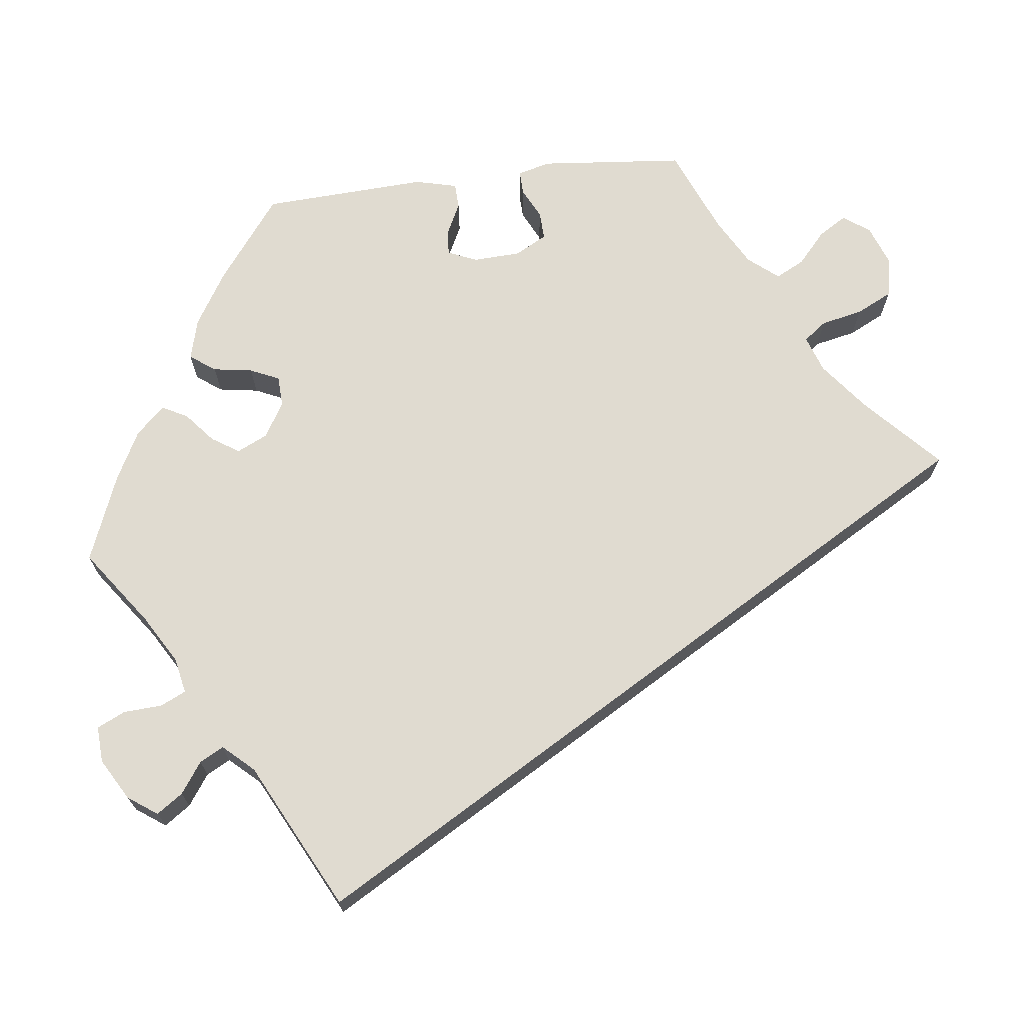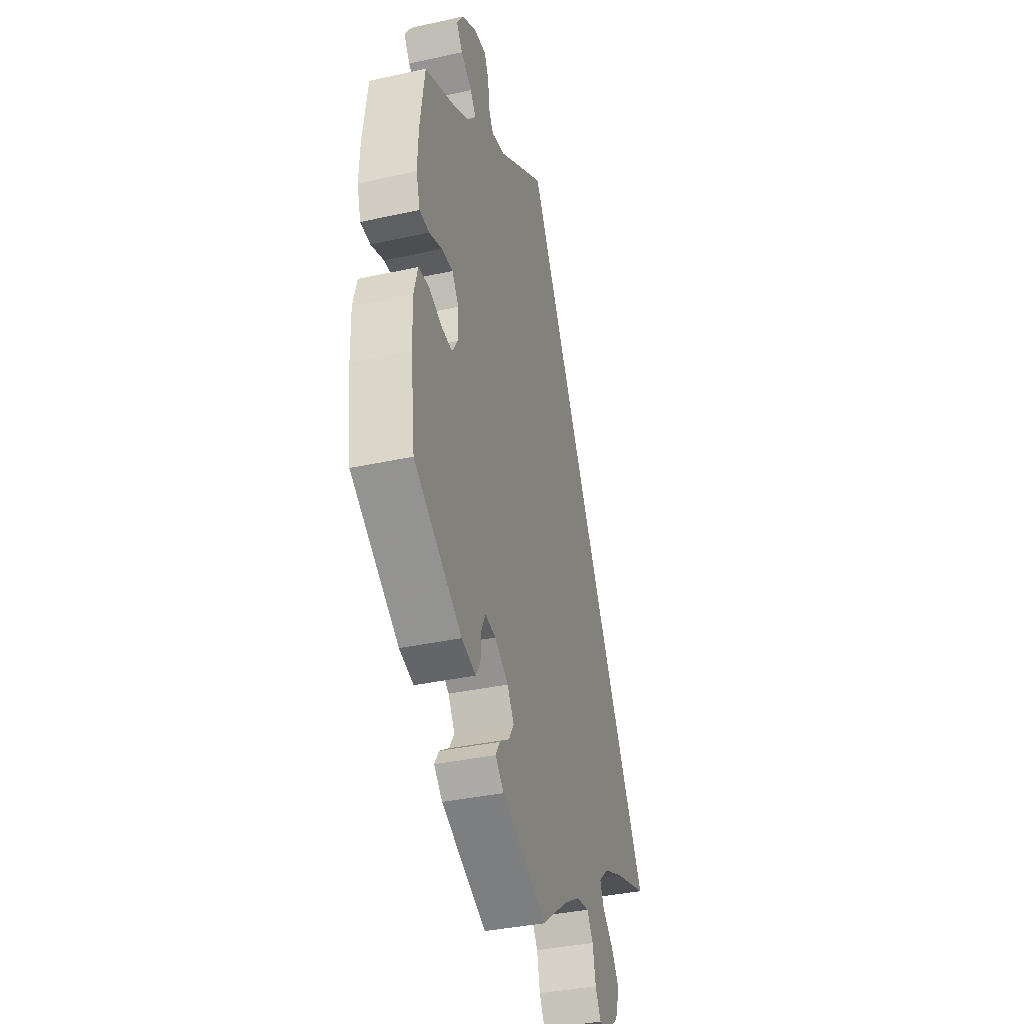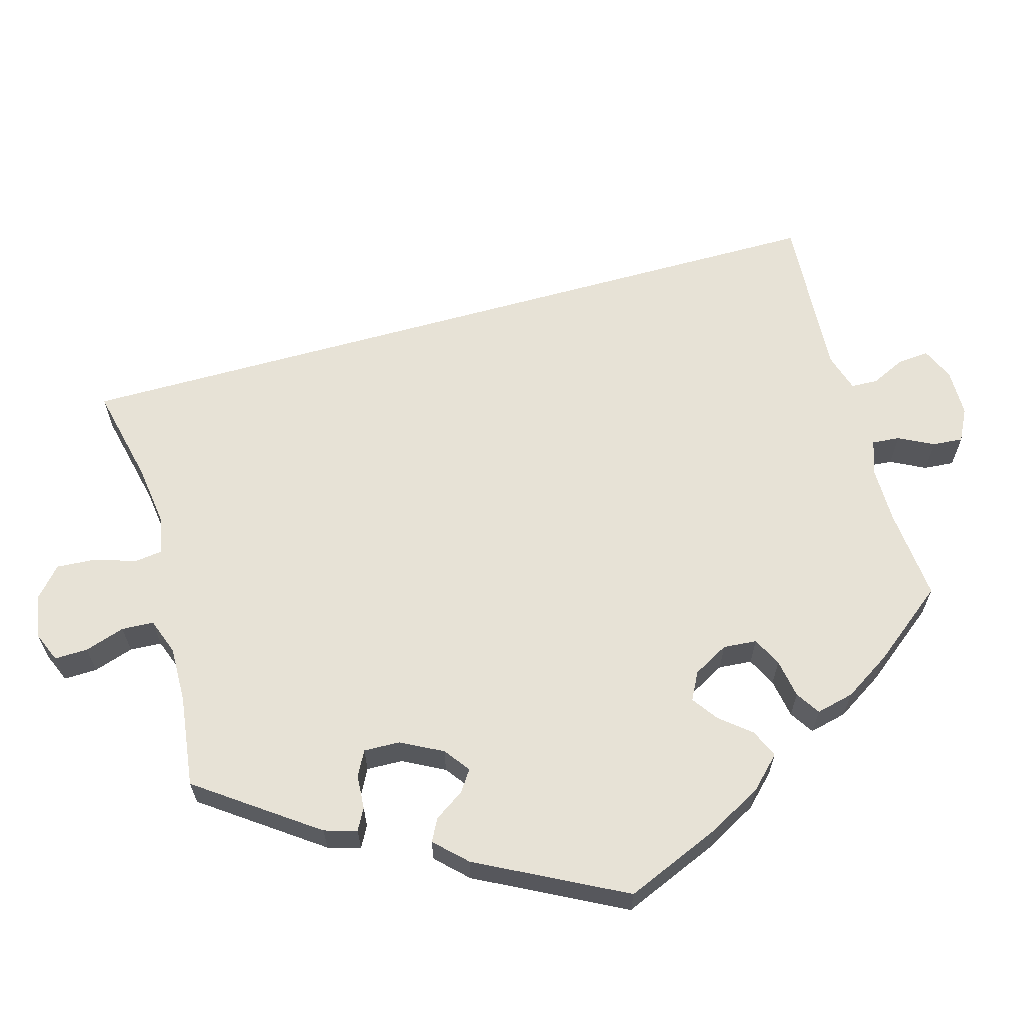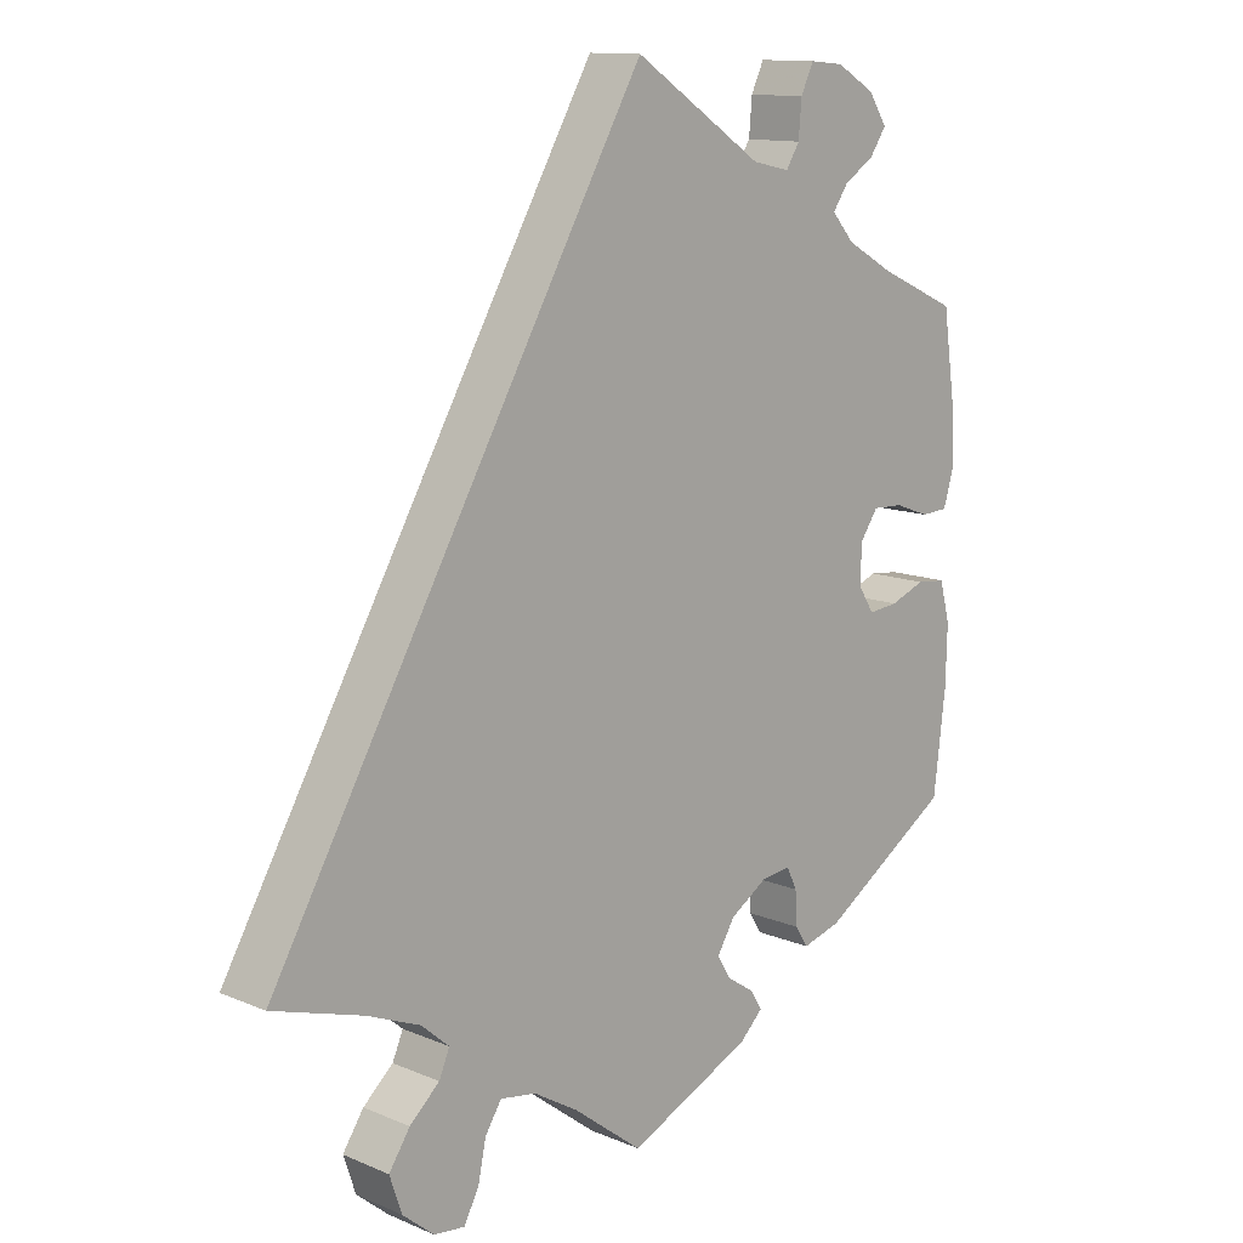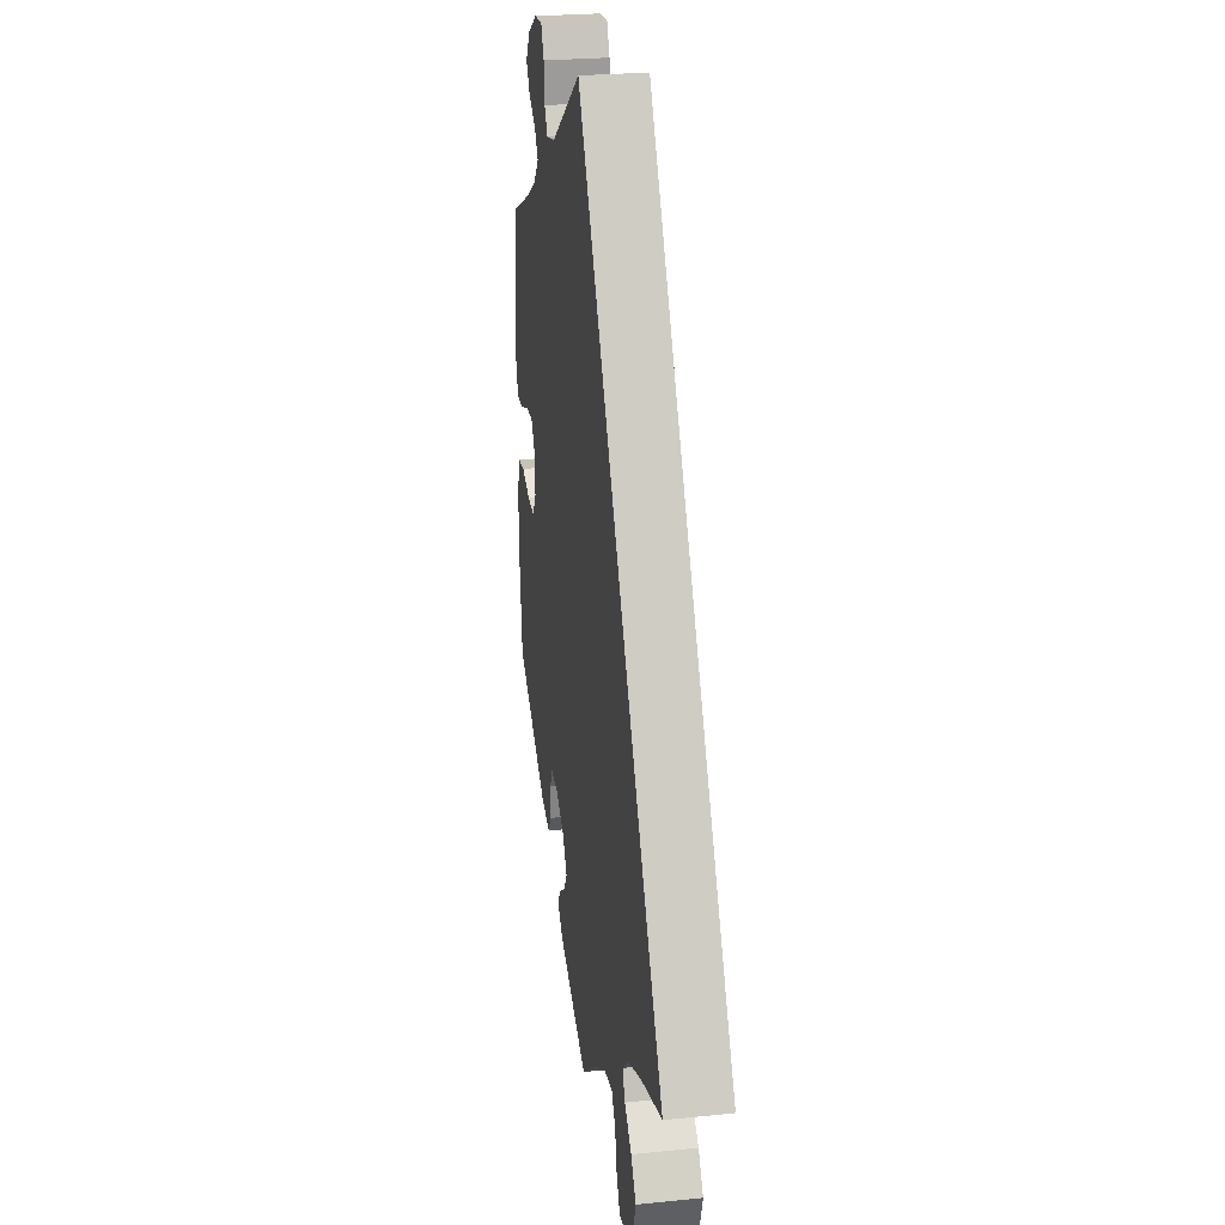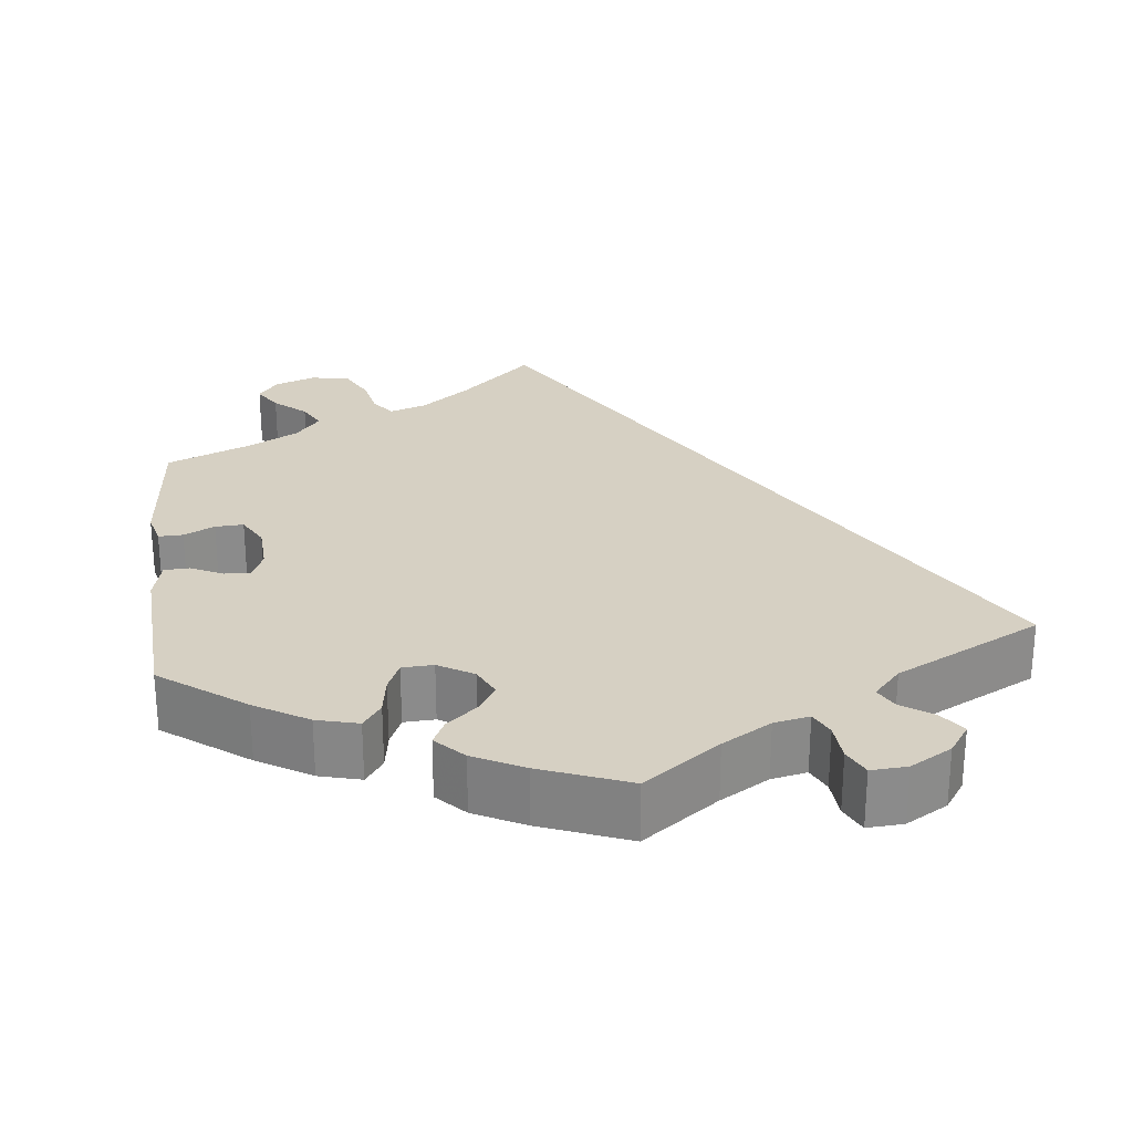
<metadata>
{"format":"obj","ext":"obj","renderer":"f3d","projection":"perspective","resolution":1024,"background":"white","views":[{"elev":69.8,"azim":23.0,"up":"+Y"},{"elev":-36.5,"azim":-74.0,"up":"+Z"},{"elev":63.6,"azim":-135.6,"up":"+Y"},{"elev":12.6,"azim":134.3,"up":"+Z"},{"elev":25.6,"azim":80.8,"up":"+Z"},{"elev":26.5,"azim":-66.8,"up":"+Y"}]}
</metadata>
<code>
v -0.165 0.07 -0.502
v -0.196 0.07 -0.472
v -0.18 0.07 -0.446
v -0.144 0.07 -0.422
v -0.125 0.07 -0.392
v -0.149 0.07 -0.353
v -0.199 0.07 -0.321
v -0.239 0.07 -0.316
v -0.253 0.07 -0.345
v -0.256 0.07 -0.39
v -0.273 0.07 -0.417
v -0.325 0.07 -0.402
v -0.5 0.07 -0.289
v -0.516 0.07 -0.159
v -0.518 0.07 -0.081
v -0.504 0.07 -0.029
v -0.465 0.07 -0.025
v -0.418 0.07 -0.043
v -0.378 0.07 -0.047
v -0.357 0.07 -0.014
v -0.358 0.07 0.037
v -0.382 0.07 0.072
v -0.423 0.07 0.07
v -0.47 0.07 0.053
v -0.506 0.07 0.055
v -0.52 0.07 0.102
v -0.517 0.07 0.172
v -0.5 0.07 0.289
v -0.393 0.07 0.337
v -0.331 0.07 0.372
v -0.301 0.07 0.406
v -0.321 0.07 0.435
v -0.362 0.07 0.462
v -0.384 0.07 0.494
v -0.359 0.07 0.532
v -0.307 0.07 0.562
v -0.262 0.07 0.566
v -0.245 0.07 0.53
v -0.241 0.07 0.483
v -0.223 0.07 0.454
v -0.173 0.07 0.465
v 0 0.07 0.578
v 0.501 0.07 -0.289
v 0.38 0.07 -0.326
v 0.309 0.07 -0.355
v 0.272 0.07 -0.387
v 0.286 0.07 -0.42
v 0.326 0.07 -0.456
v 0.354 0.07 -0.498
v 0.338 0.07 -0.546
v 0.296 0.07 -0.581
v 0.255 0.07 -0.586
v 0.235 0.07 -0.549
v 0.224 0.07 -0.497
v 0.202 0.07 -0.463
v 0.154 0.07 -0.471
v 0.094 0.07 -0.507
v 0.001 0.07 -0.578
v -0.165 0 -0.502
v -0.196 0 -0.472
v -0.18 0 -0.446
v -0.144 0 -0.422
v -0.125 0 -0.392
v -0.149 0 -0.353
v -0.199 0 -0.321
v -0.239 0 -0.316
v -0.253 0 -0.345
v -0.256 0 -0.39
v -0.273 0 -0.417
v -0.325 0 -0.402
v -0.5 0 -0.289
v -0.516 0 -0.159
v -0.518 0 -0.081
v -0.504 0 -0.029
v -0.465 0 -0.025
v -0.418 0 -0.043
v -0.378 0 -0.047
v -0.357 0 -0.014
v -0.358 0 0.037
v -0.382 0 0.072
v -0.423 0 0.07
v -0.47 0 0.053
v -0.506 0 0.055
v -0.52 0 0.102
v -0.517 0 0.172
v -0.5 0 0.289
v -0.393 0 0.337
v -0.331 0 0.372
v -0.301 0 0.406
v -0.321 0 0.435
v -0.362 0 0.462
v -0.384 0 0.494
v -0.359 0 0.532
v -0.307 0 0.562
v -0.262 0 0.566
v -0.245 0 0.53
v -0.241 0 0.483
v -0.223 0 0.454
v -0.173 0 0.465
v 0 0 0.578
v 0.501 0 -0.289
v 0.38 0 -0.326
v 0.309 0 -0.355
v 0.272 0 -0.387
v 0.286 0 -0.42
v 0.326 0 -0.456
v 0.354 0 -0.498
v 0.338 0 -0.546
v 0.296 0 -0.581
v 0.255 0 -0.586
v 0.235 0 -0.549
v 0.224 0 -0.497
v 0.202 0 -0.463
v 0.154 0 -0.471
v 0.094 0 -0.507
v 0.001 0 -0.578
f 57 58 1 2
f 56 57 2 3
f 55 56 3 4
f 51 52 53 54
f 51 54 55
f 50 51 55
f 47 48 49 50
f 46 47 50 55
f 41 42 43 44
f 40 41 44 45
f 36 37 38 39
f 36 39 40
f 32 33 34 35
f 31 32 35 36
f 26 27 28 29
f 26 29 30
f 23 24 25 26
f 22 23 26 30
f 21 22 30 31
f 15 16 17 18
f 15 18 19
f 14 15 19
f 13 14 19
f 12 13 19 20
f 9 10 11 12
f 8 9 12 20
f 46 55 4 5
f 45 46 5 6
f 31 36 40 45
f 31 45 6 7
f 20 21 31
f 7 8 20 31
f 60 59 116 115
f 61 60 115 114
f 62 61 114 113
f 112 111 110 109
f 113 112 109
f 113 109 108
f 108 107 106 105
f 113 108 105 104
f 102 101 100 99
f 103 102 99 98
f 97 96 95 94
f 98 97 94
f 93 92 91 90
f 94 93 90 89
f 87 86 85 84
f 88 87 84
f 84 83 82 81
f 88 84 81 80
f 89 88 80 79
f 76 75 74 73
f 77 76 73
f 77 73 72
f 77 72 71
f 78 77 71 70
f 70 69 68 67
f 78 70 67 66
f 63 62 113 104
f 64 63 104 103
f 103 98 94 89
f 65 64 103 89
f 89 79 78
f 89 78 66 65
f 1 59 60 2
f 2 60 61 3
f 3 61 62 4
f 4 62 63 5
f 5 63 64 6
f 6 64 65 7
f 7 65 66 8
f 8 66 67 9
f 9 67 68 10
f 10 68 69 11
f 11 69 70 12
f 12 70 71 13
f 13 71 72 14
f 14 72 73 15
f 15 73 74 16
f 16 74 75 17
f 17 75 76 18
f 18 76 77 19
f 19 77 78 20
f 20 78 79 21
f 21 79 80 22
f 22 80 81 23
f 23 81 82 24
f 24 82 83 25
f 25 83 84 26
f 26 84 85 27
f 27 85 86 28
f 28 86 87 29
f 29 87 88 30
f 30 88 89 31
f 31 89 90 32
f 32 90 91 33
f 33 91 92 34
f 34 92 93 35
f 35 93 94 36
f 36 94 95 37
f 37 95 96 38
f 38 96 97 39
f 39 97 98 40
f 40 98 99 41
f 41 99 100 42
f 42 100 101 43
f 43 101 102 44
f 44 102 103 45
f 45 103 104 46
f 46 104 105 47
f 47 105 106 48
f 48 106 107 49
f 49 107 108 50
f 50 108 109 51
f 51 109 110 52
f 52 110 111 53
f 53 111 112 54
f 54 112 113 55
f 55 113 114 56
f 56 114 115 57
f 57 115 116 58
f 58 116 59 1

</code>
